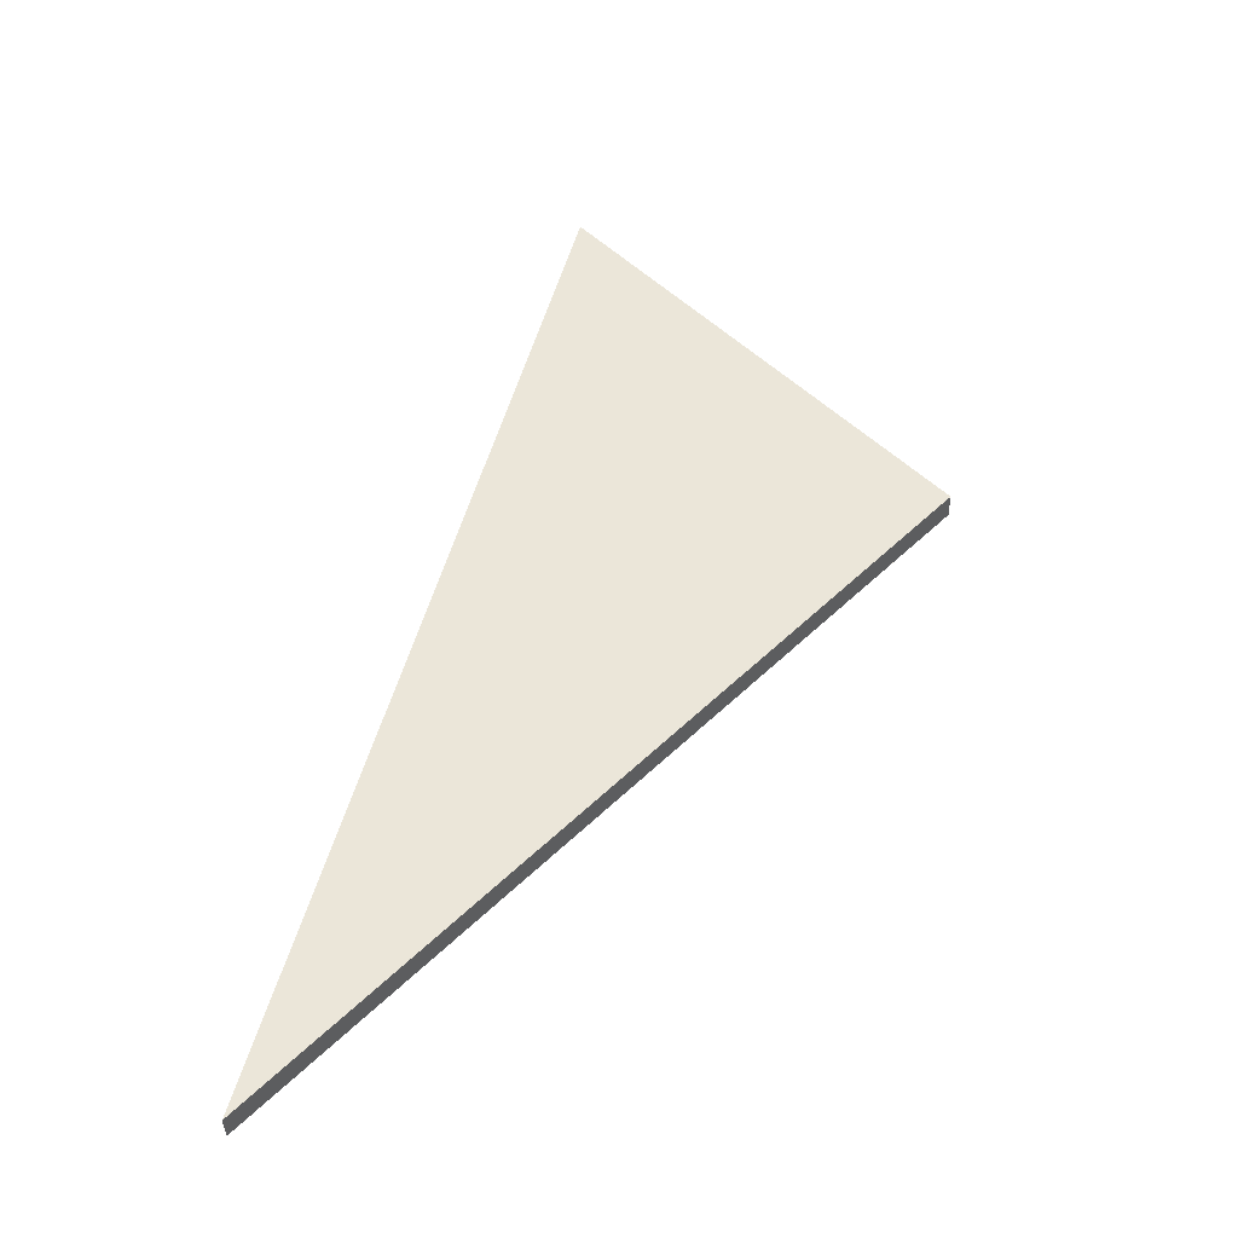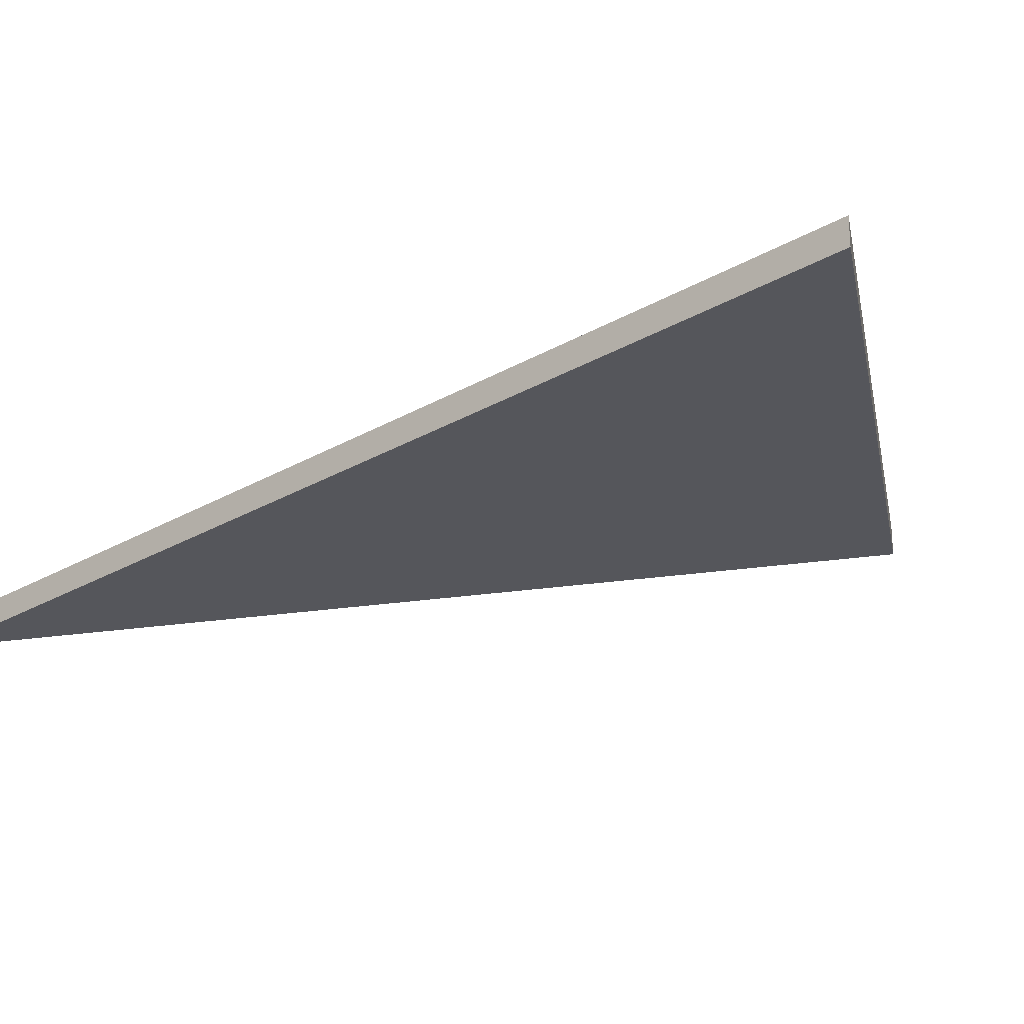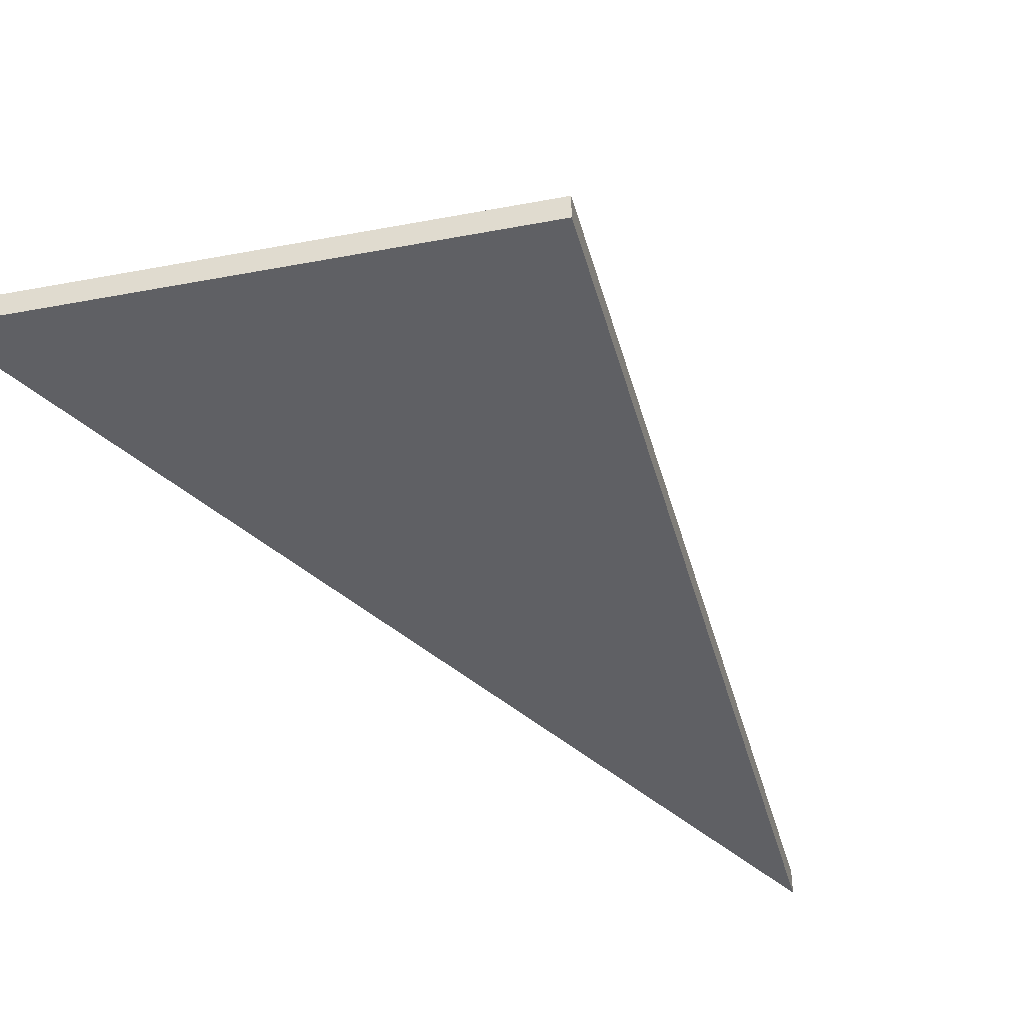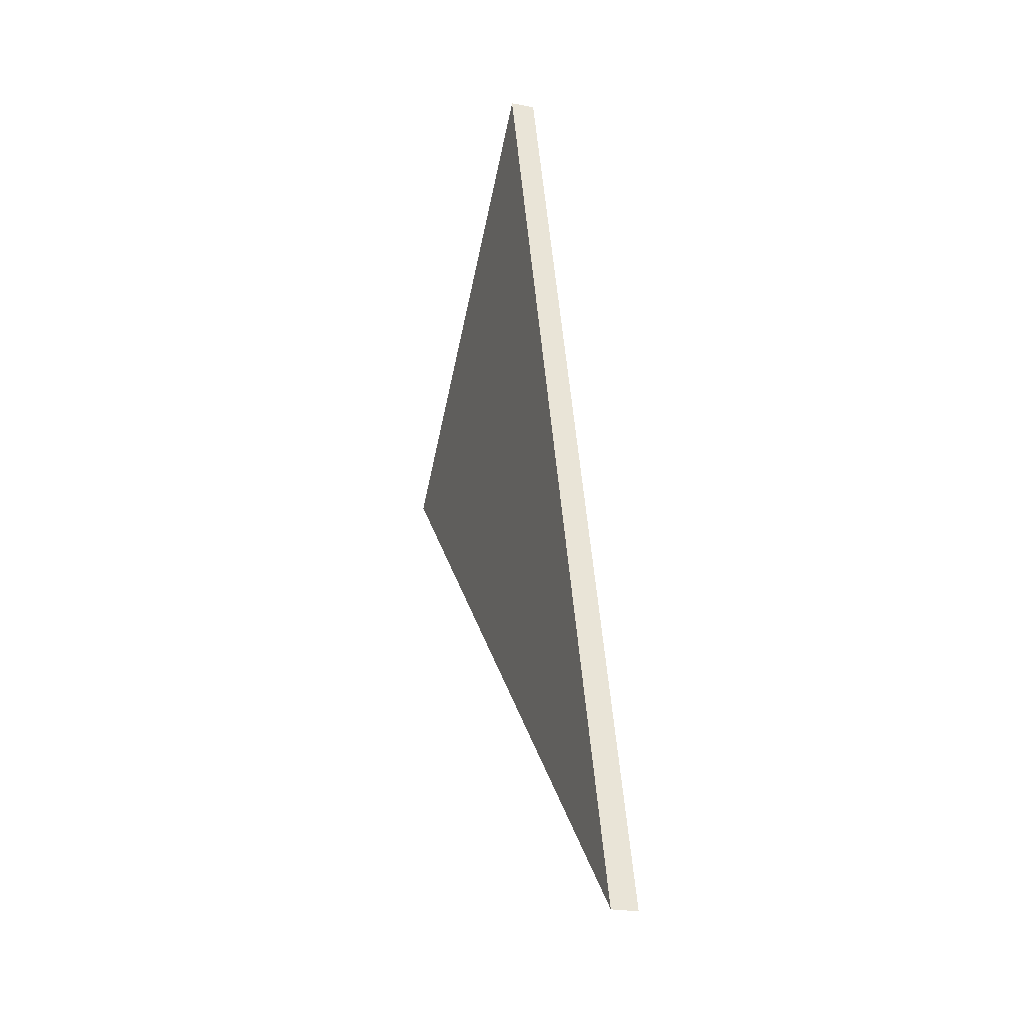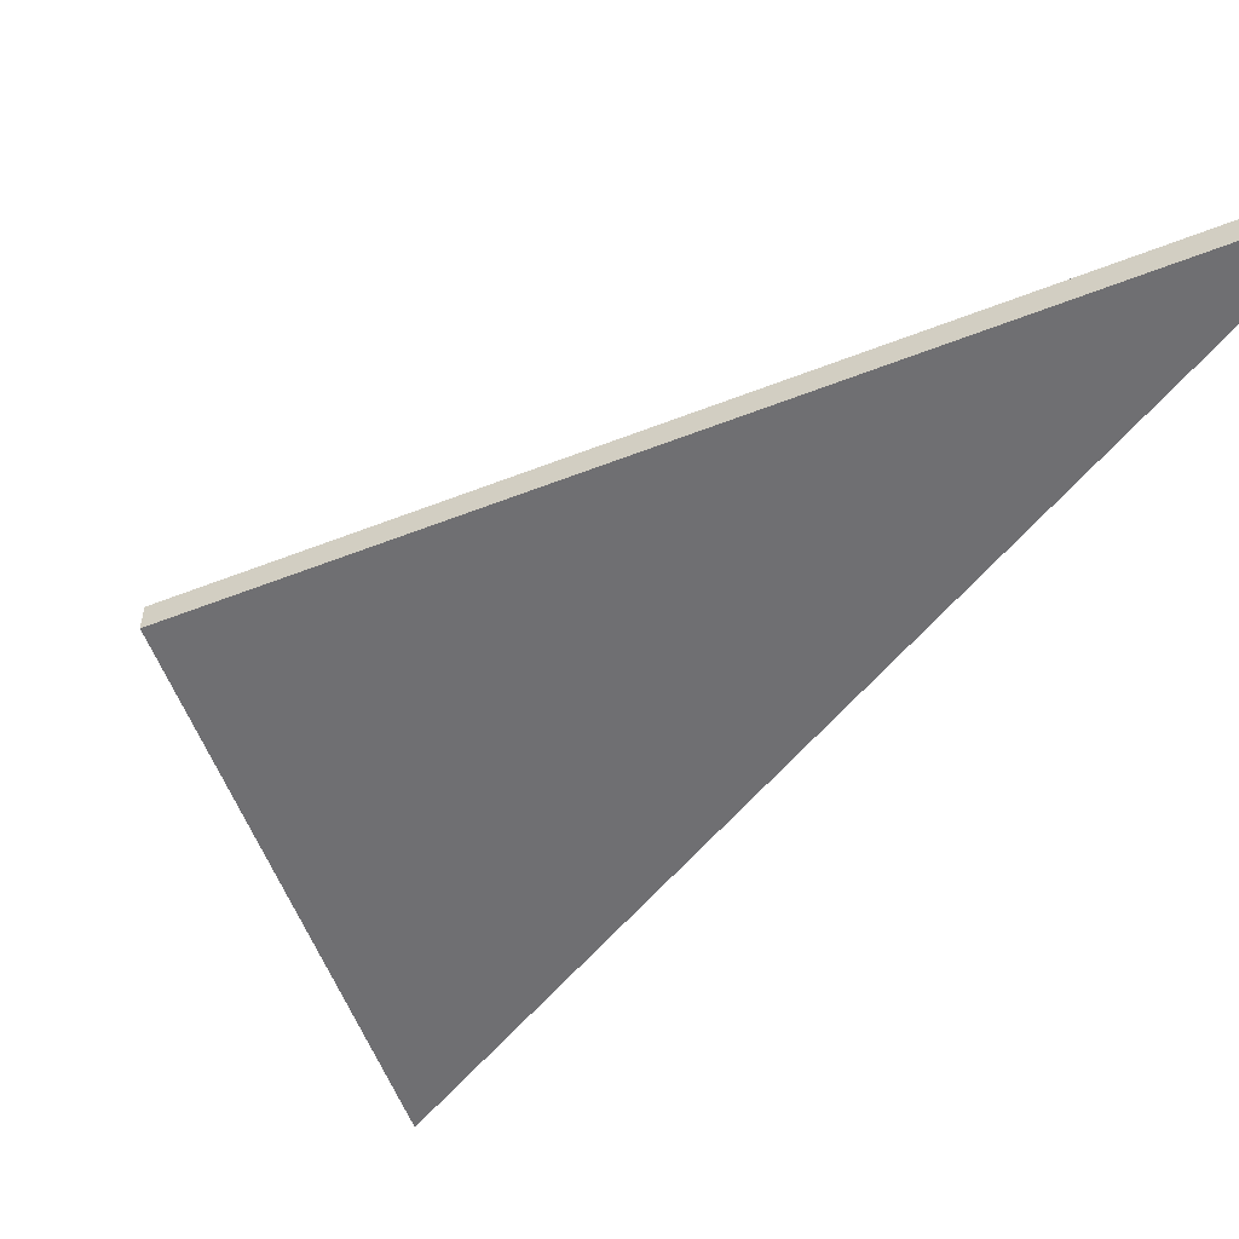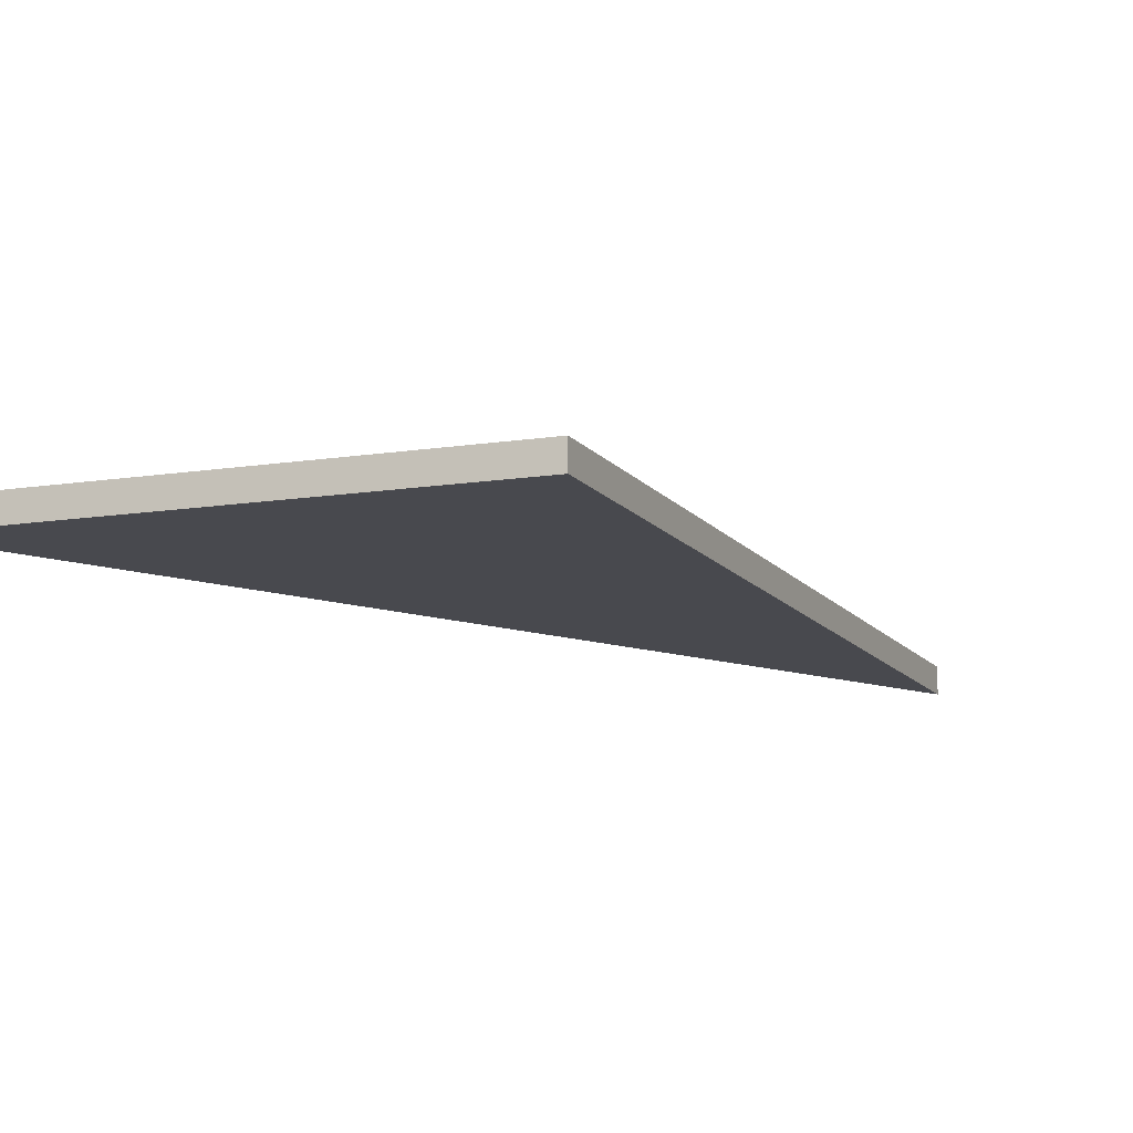
<metadata>
{"format":"obj","ext":"obj","renderer":"f3d","projection":"perspective","resolution":1024,"background":"white","views":[{"elev":-38.4,"azim":1.3,"up":"+Z"},{"elev":-26.2,"azim":-32.4,"up":"+Y"},{"elev":-44.5,"azim":59.5,"up":"+Y"},{"elev":-23.3,"azim":-108.5,"up":"+Z"},{"elev":-54.7,"azim":157.0,"up":"+Y"},{"elev":-12.7,"azim":67.1,"up":"+Y"}]}
</metadata>
<code>
o Flap4
v 0.2549 0 0.2606
v 0.01768 0 0.01768
v 0.1212 0 0.404
v 0.1212 -0.01 0.404
v 0.01768 -0.01 0.01768
v 0.2549 -0.01 0.2606
g Flap4
f 1 2 3
f 4 5 6
f 2 1 6 5
f 3 2 5 4
f 1 3 4 6

</code>
